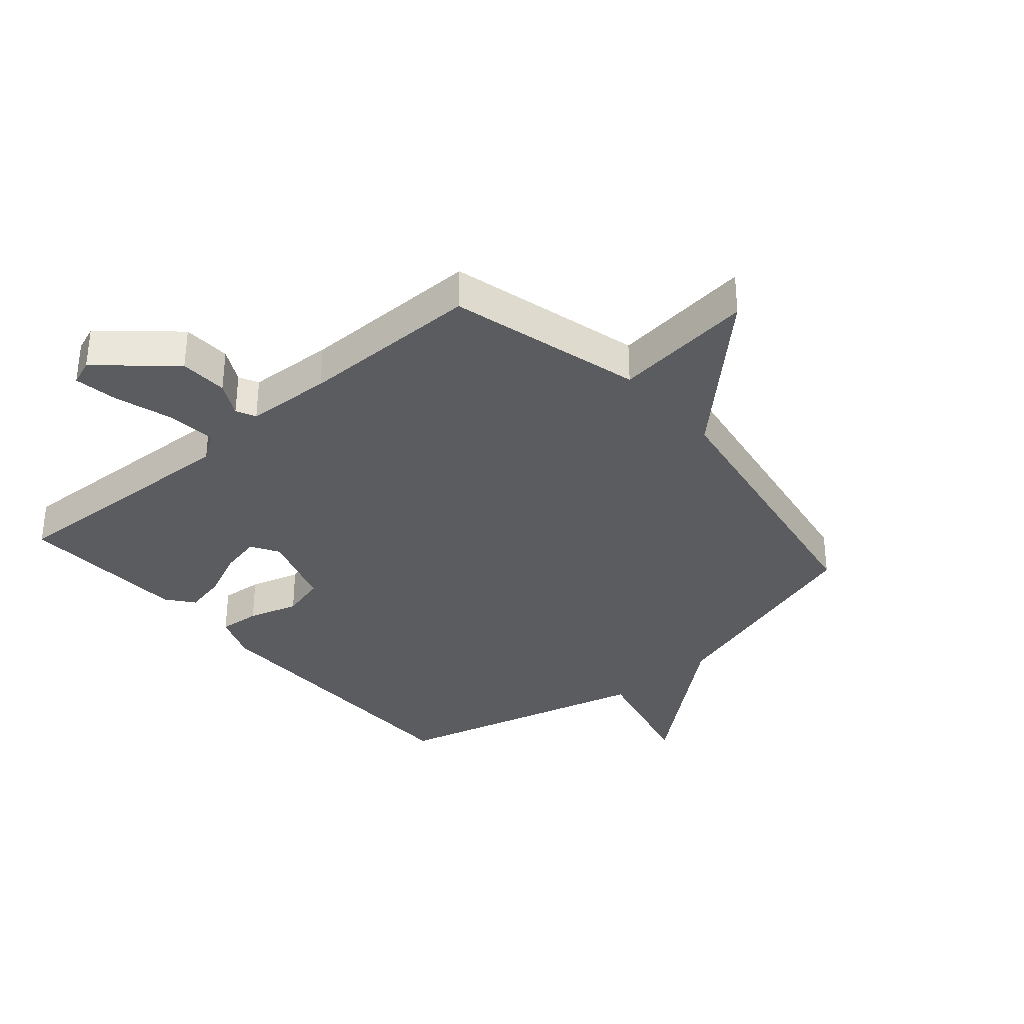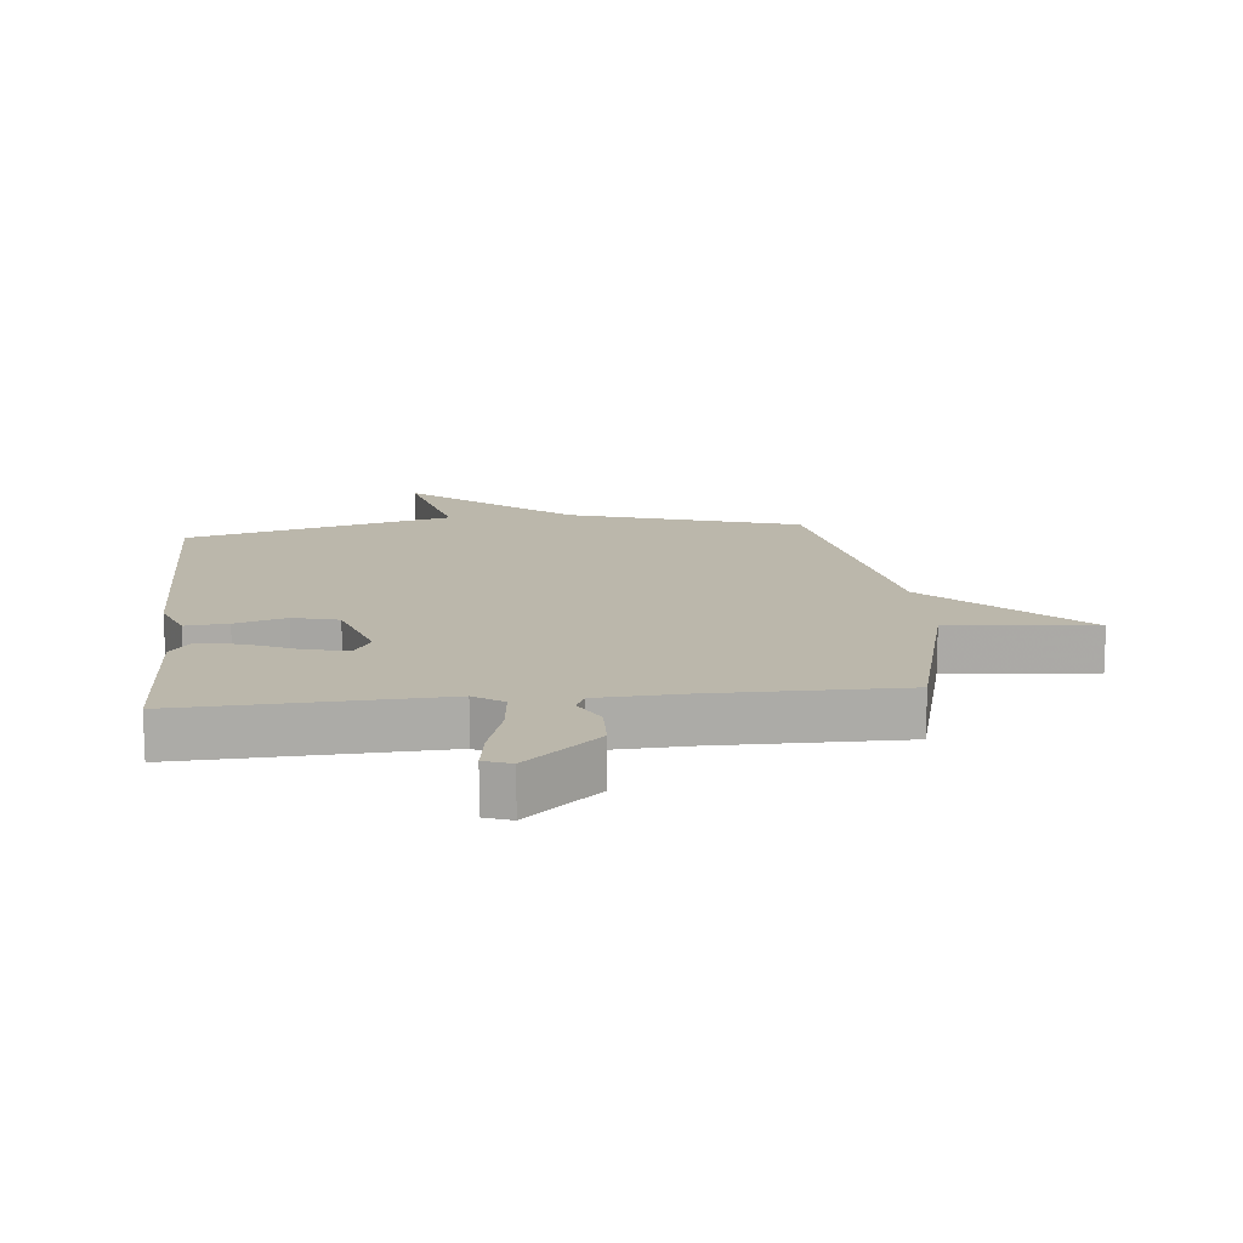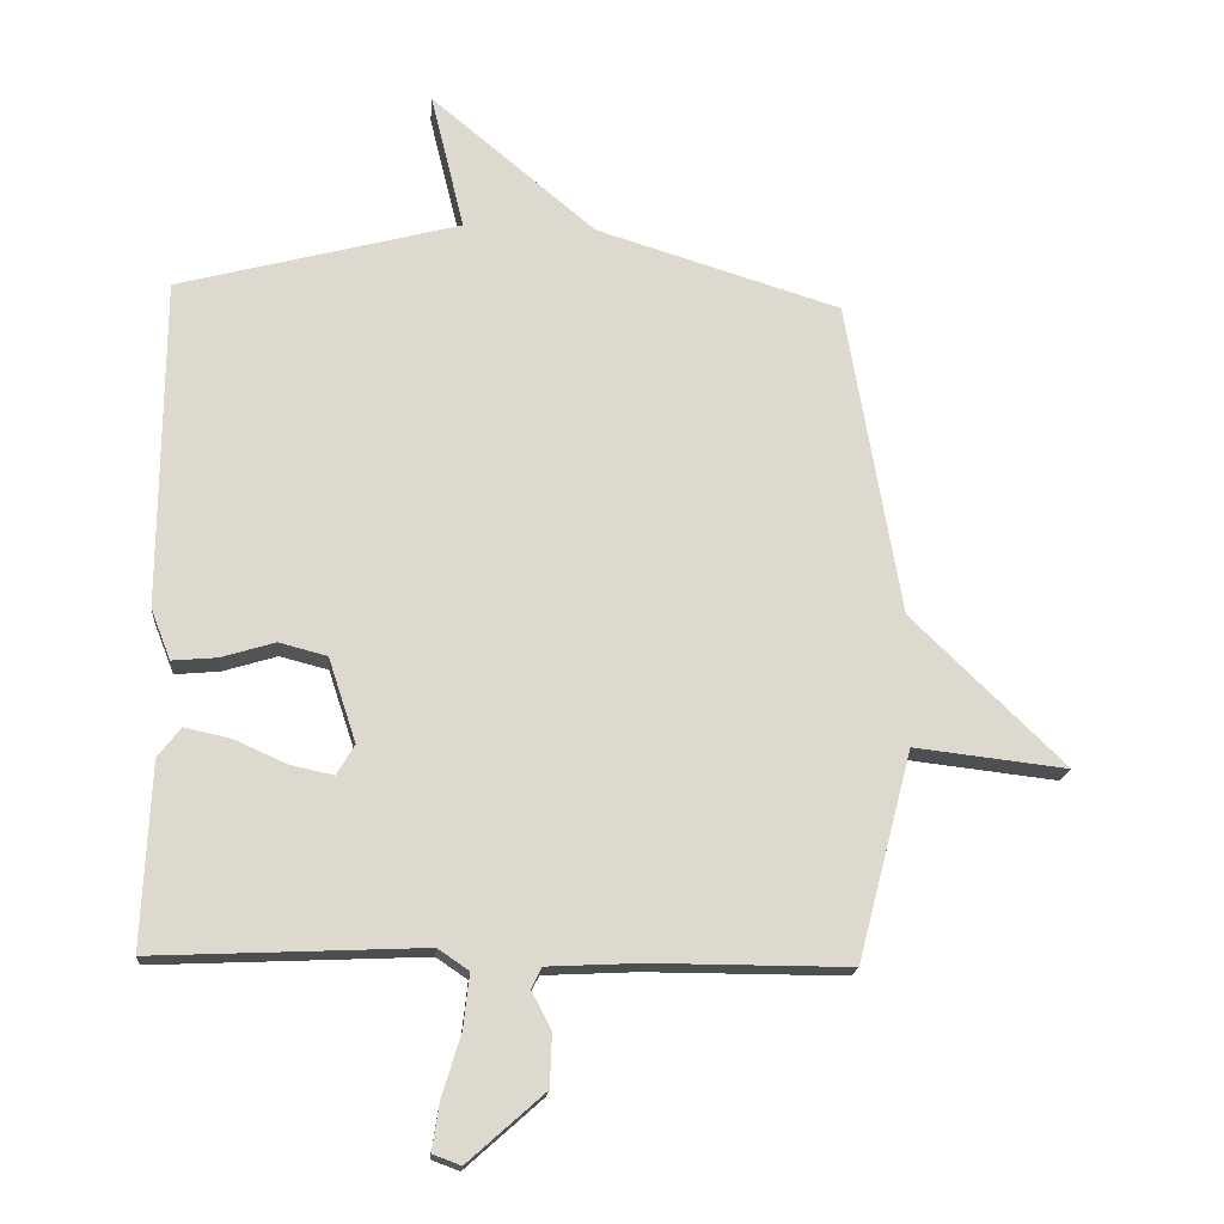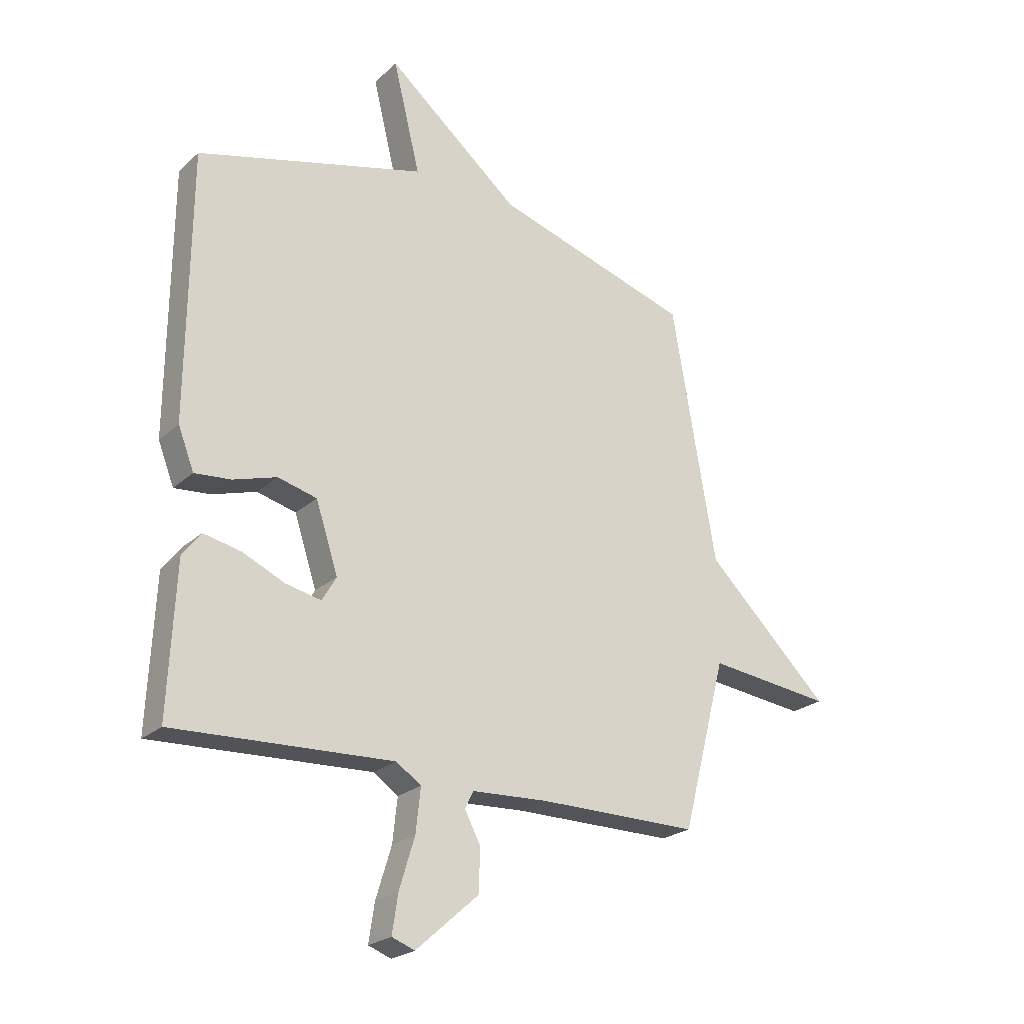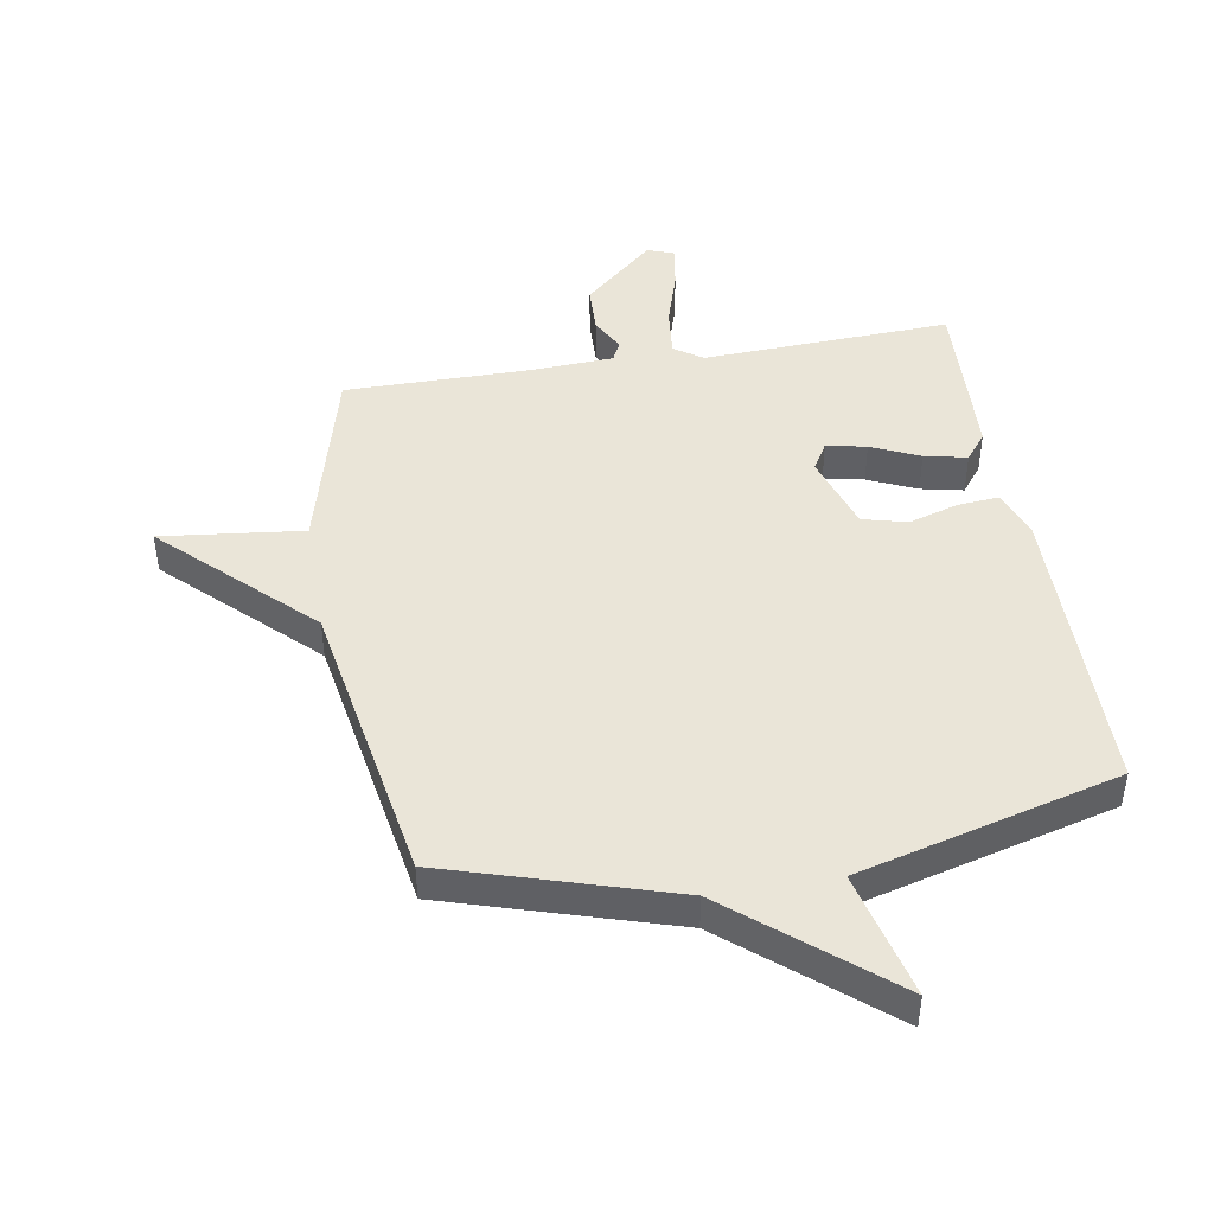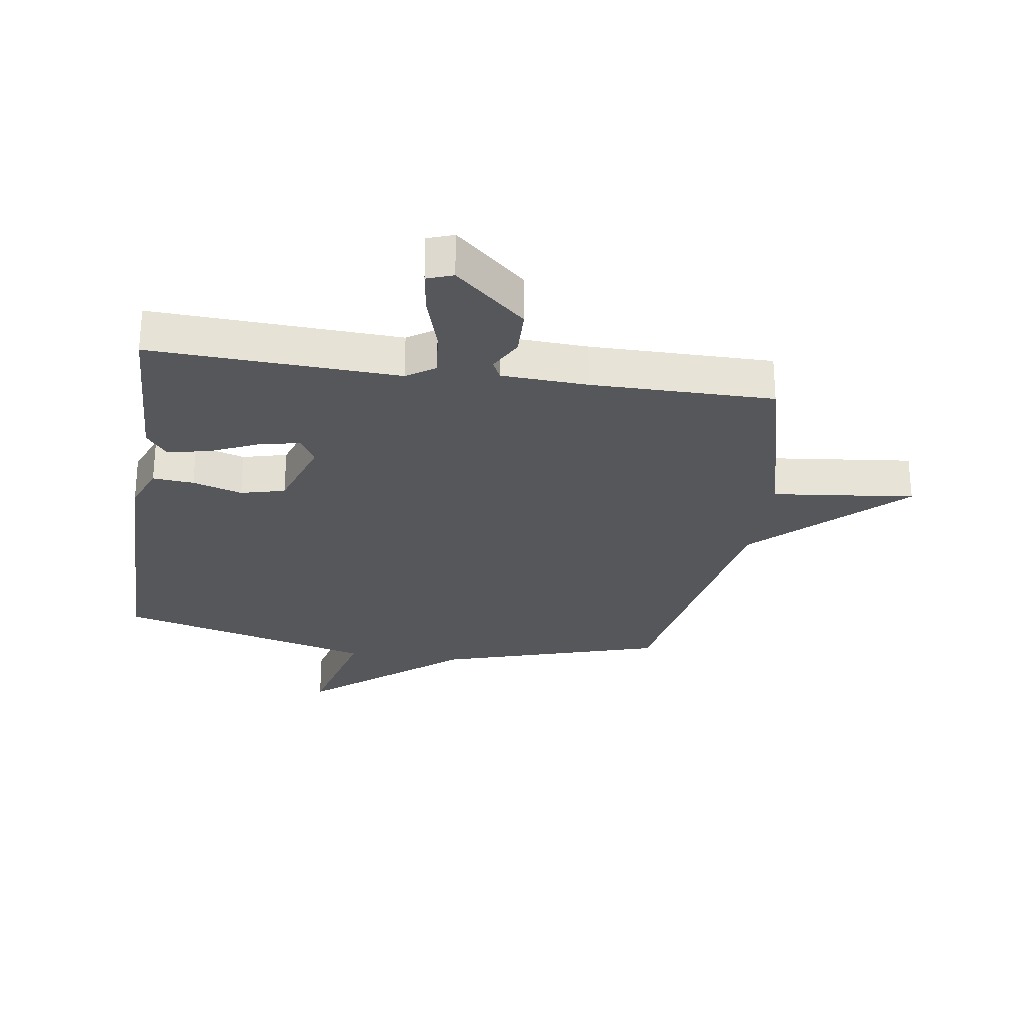
<metadata>
{"format":"obj","ext":"obj","renderer":"f3d","projection":"perspective","resolution":1024,"background":"white","views":[{"elev":-34.0,"azim":-139.1,"up":"+Y"},{"elev":14.2,"azim":174.2,"up":"+Y"},{"elev":-17.5,"azim":175.1,"up":"+Z"},{"elev":-23.4,"azim":145.6,"up":"+Z"},{"elev":45.2,"azim":-9.6,"up":"+Y"},{"elev":-27.0,"azim":171.3,"up":"+Y"}]}
</metadata>
<code>
v 0.5 0.07 0.5
v 0.504 0.07 -0.001
v 0.474 0.07 -0.078
v 0.406 0.07 -0.072
v 0.324 0.07 -0.047
v 0.251 0.07 -0.066
v 0.209 0.07 -0.194
v 0.236 0.07 -0.24
v 0.302 0.07 -0.226
v 0.382 0.07 -0.19
v 0.452 0.07 -0.175
v 0.487 0.07 -0.22
v 0.5 0.07 -0.5
v 0.09 0.07 -0.482
v 0.043 0.07 -0.514
v 0.052 0.07 -0.596
v 0.081 0.07 -0.691
v 0.092 0.07 -0.763
v 0.049 0.07 -0.779
v -0.068 0.07 -0.675
v -0.071 0.07 -0.595
v -0.041 0.07 -0.538
v -0.057 0.07 -0.506
v -0.199 0.07 -0.499
v -0.5 0.07 -0.5
v -0.583 0.07 -0.181
v -0.817 0.07 -0.208
v -0.583 0.07 0.019
v -0.5 0.07 0.5
v -0.129 0.07 0.614
v 0.122 0.07 0.823
v 0.071 0.07 0.614
v 0.5 0 0.5
v 0.504 0 -0.001
v 0.474 0 -0.078
v 0.406 0 -0.072
v 0.324 0 -0.047
v 0.251 0 -0.066
v 0.209 0 -0.194
v 0.236 0 -0.24
v 0.302 0 -0.226
v 0.382 0 -0.19
v 0.452 0 -0.175
v 0.487 0 -0.22
v 0.5 0 -0.5
v 0.09 0 -0.482
v 0.043 0 -0.514
v 0.052 0 -0.596
v 0.081 0 -0.691
v 0.092 0 -0.763
v 0.049 0 -0.779
v -0.068 0 -0.675
v -0.071 0 -0.595
v -0.041 0 -0.538
v -0.057 0 -0.506
v -0.199 0 -0.499
v -0.5 0 -0.5
v -0.583 0 -0.181
v -0.817 0 -0.208
v -0.583 0 0.019
v -0.5 0 0.5
v -0.129 0 0.614
v 0.122 0 0.823
v 0.071 0 0.614
f 30 31 32
f 32 1 2
f 30 32 2
f 29 30 2
f 28 29 2
f 26 27 28 2
f 24 25 26
f 23 24 26
f 20 21 22
f 19 20 22
f 18 19 22
f 17 18 22
f 16 17 22
f 15 16 22 23
f 14 15 23 26
f 12 13 14
f 11 12 14
f 10 11 14
f 9 10 14
f 8 9 14
f 7 8 14 26
f 2 3 4 5
f 26 2 5
f 26 5 6
f 6 7 26
f 64 63 62
f 34 33 64
f 34 64 62
f 34 62 61
f 34 61 60
f 34 60 59 58
f 58 57 56
f 58 56 55
f 54 53 52
f 54 52 51
f 54 51 50
f 54 50 49
f 54 49 48
f 55 54 48 47
f 58 55 47 46
f 46 45 44
f 46 44 43
f 46 43 42
f 46 42 41
f 46 41 40
f 58 46 40 39
f 37 36 35 34
f 37 34 58
f 38 37 58
f 58 39 38
f 1 33 34 2
f 2 34 35 3
f 3 35 36 4
f 4 36 37 5
f 5 37 38 6
f 6 38 39 7
f 7 39 40 8
f 8 40 41 9
f 9 41 42 10
f 10 42 43 11
f 11 43 44 12
f 12 44 45 13
f 13 45 46 14
f 14 46 47 15
f 15 47 48 16
f 16 48 49 17
f 17 49 50 18
f 18 50 51 19
f 19 51 52 20
f 20 52 53 21
f 21 53 54 22
f 22 54 55 23
f 23 55 56 24
f 24 56 57 25
f 25 57 58 26
f 26 58 59 27
f 27 59 60 28
f 28 60 61 29
f 29 61 62 30
f 30 62 63 31
f 31 63 64 32
f 32 64 33 1

</code>
